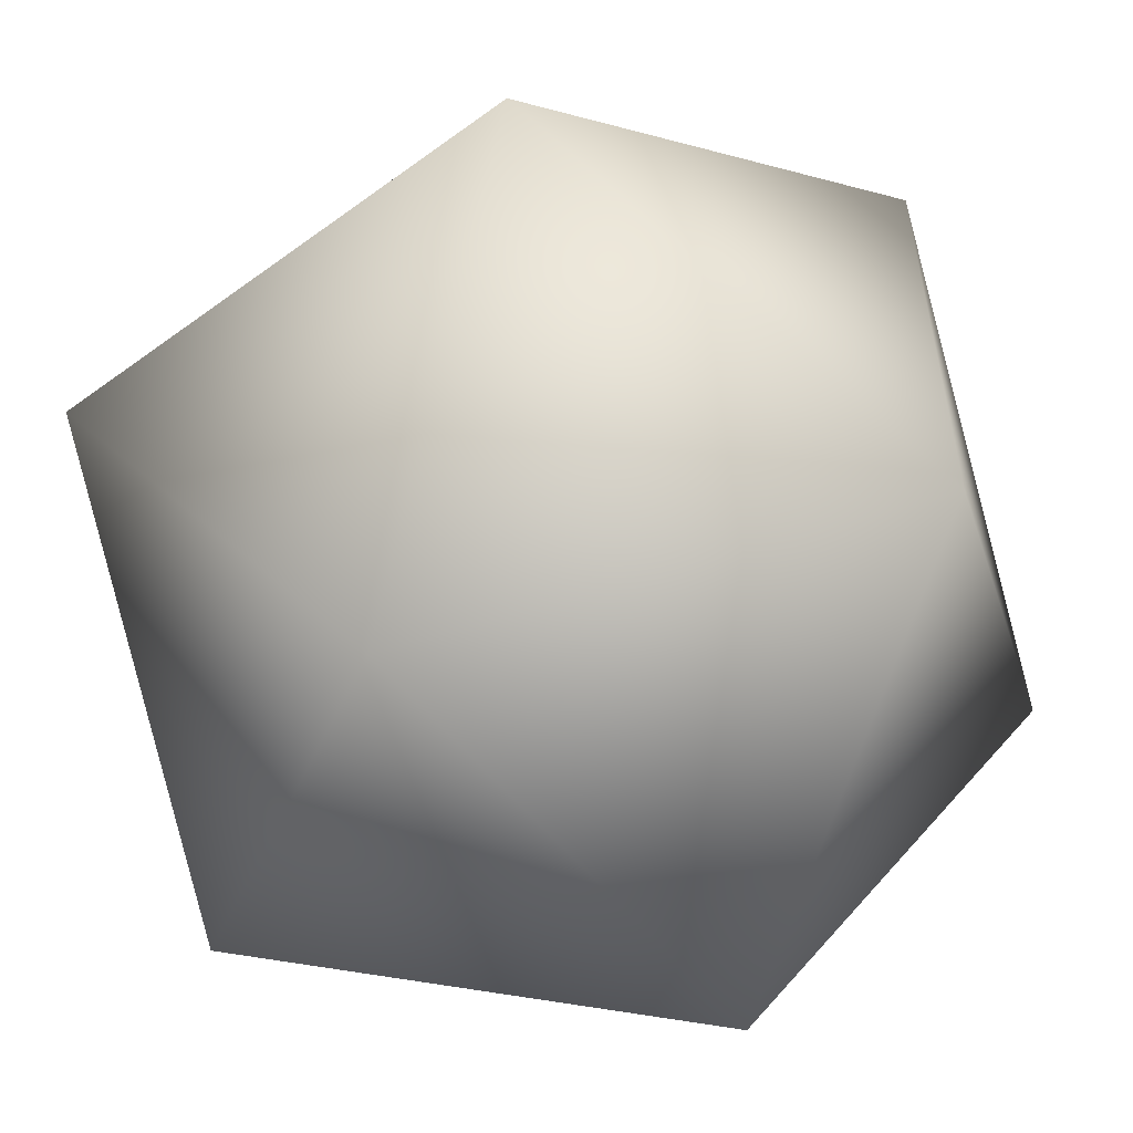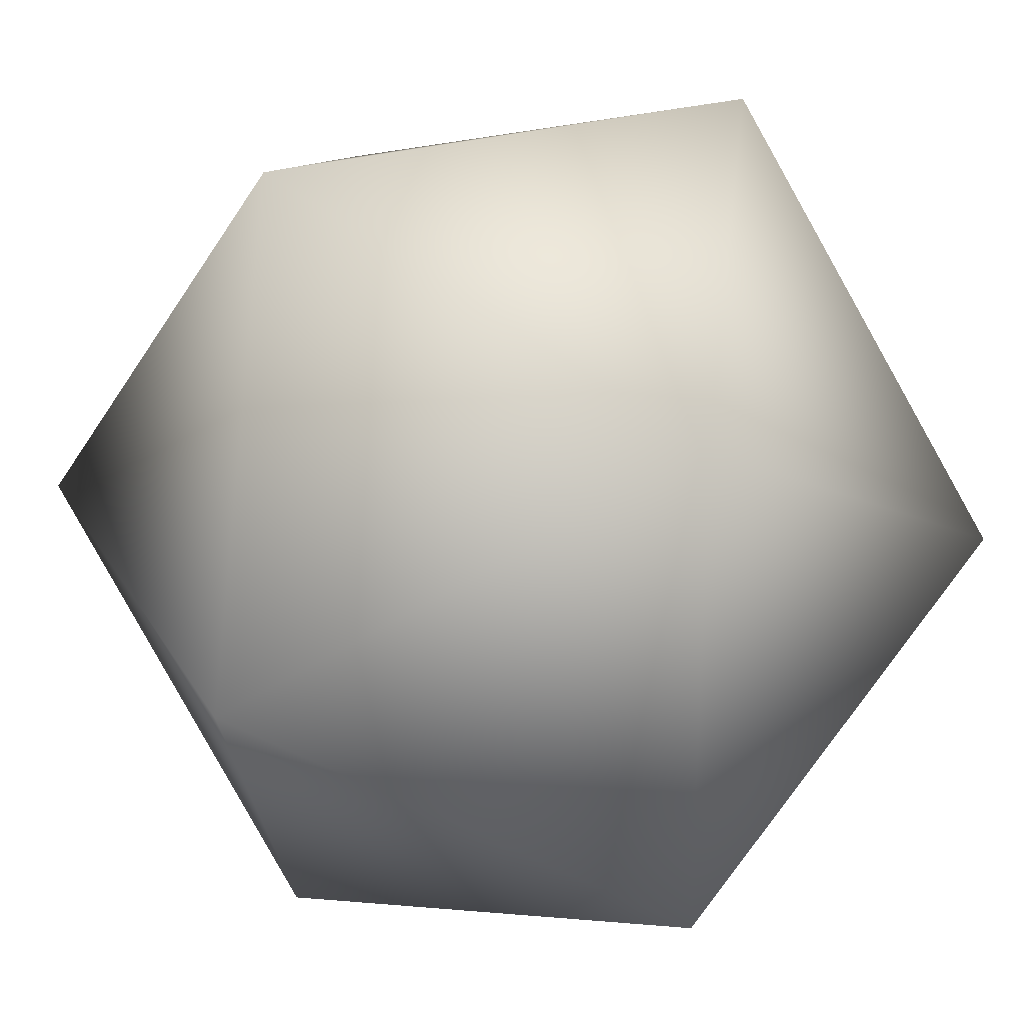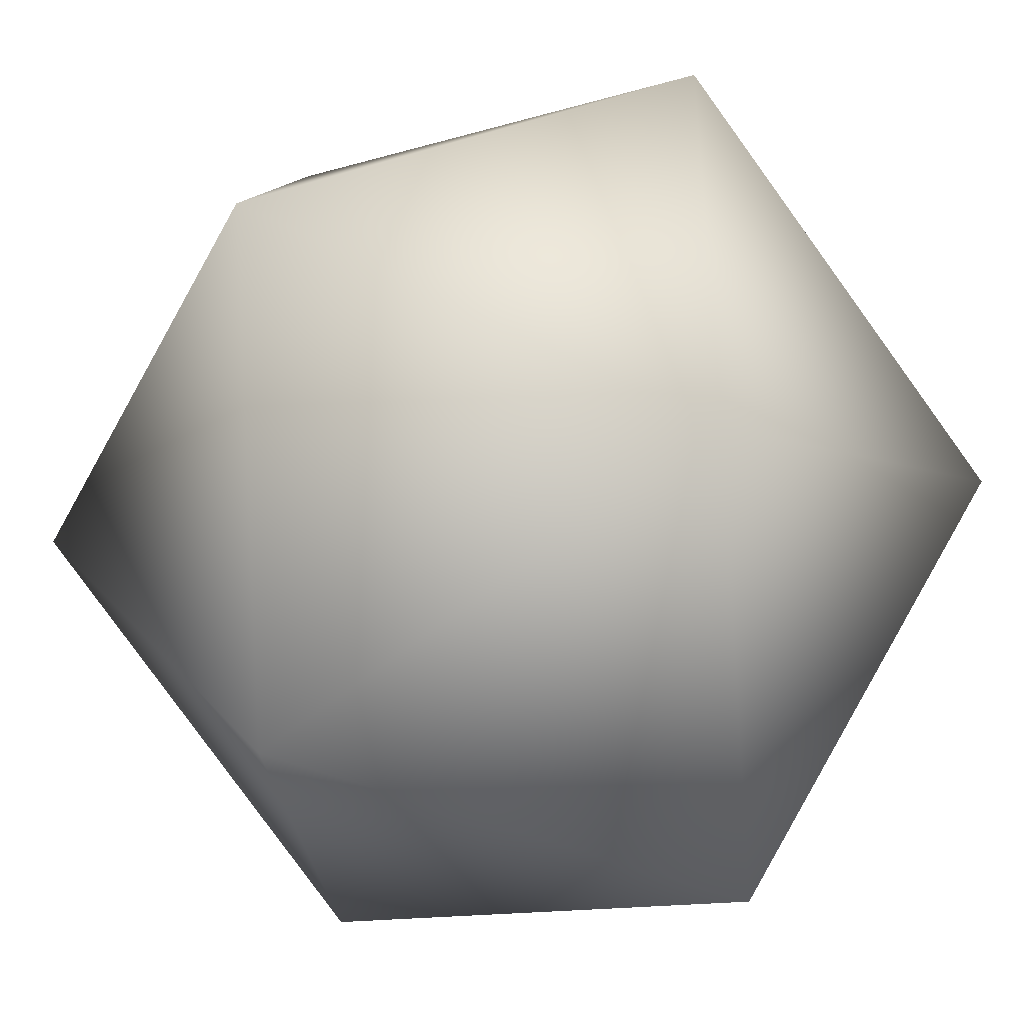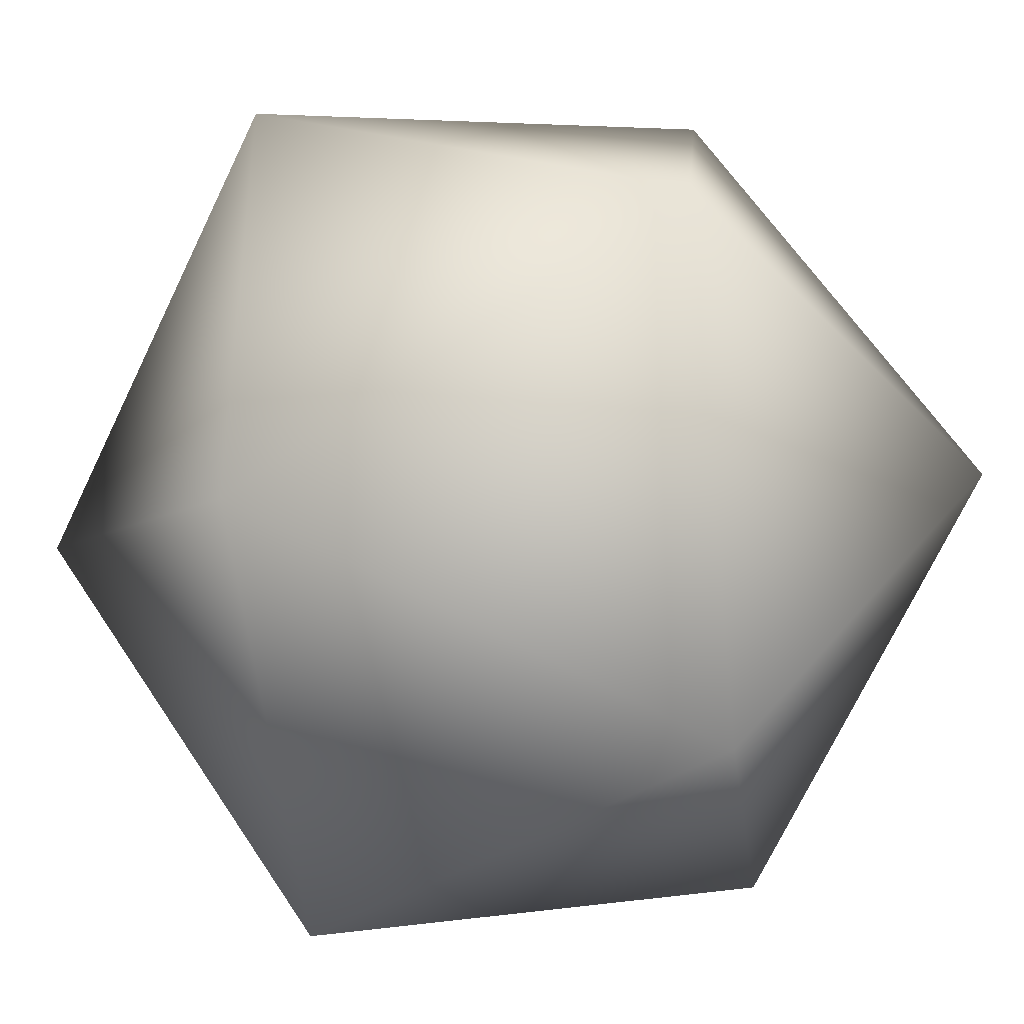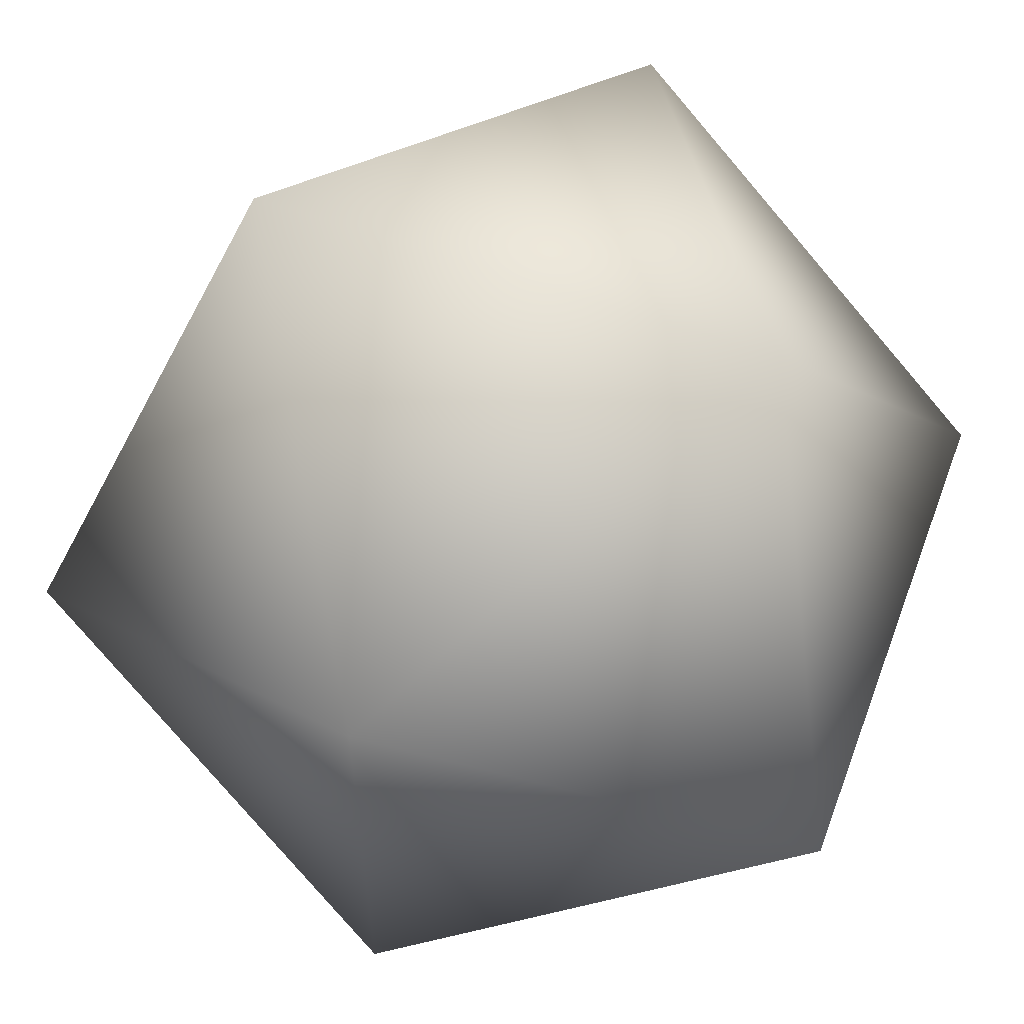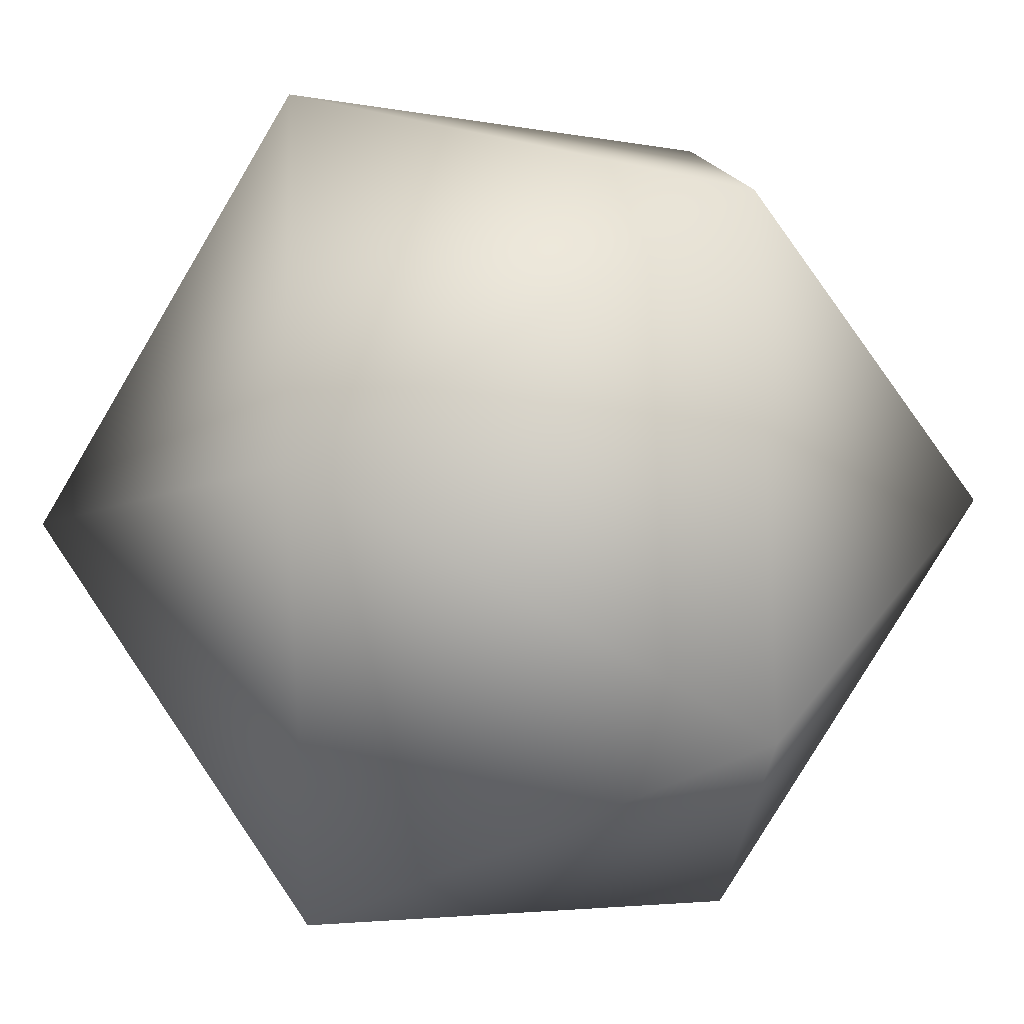
<metadata>
{"format":"obj","ext":"obj","renderer":"f3d","projection":"perspective","resolution":1024,"background":"white","views":[{"elev":-55.3,"azim":37.7,"up":"+Z"},{"elev":27.5,"azim":65.4,"up":"+Z"},{"elev":-44.1,"azim":153.6,"up":"+Y"},{"elev":-40.1,"azim":128.8,"up":"+Z"},{"elev":58.8,"azim":-159.6,"up":"+Y"},{"elev":29.7,"azim":-61.3,"up":"+Z"}]}
</metadata>
<code>
g icosahedron
v 0 -0.5257 0.8507
v 0.8507 0 0.5257
v 0.8507 0 -0.5257
v -0.8507 0 -0.5257
v -0.8507 0 0.5257
v -0.5257 0.8507 0
v 0.5257 0.8507 0
v 0.5257 -0.8507 0
v -0.5257 -0.8507 0
v 0 -0.5257 -0.8507
v 0 0.5257 -0.8507
v 0 0.5257 0.8507
f 2 3 7
f 2 8 3
f 4 5 6
f 5 4 9
f 7 6 12
f 6 7 11
f 10 11 3
f 11 10 4
f 8 9 10
f 9 8 1
f 12 1 2
f 1 12 5
f 7 3 11
f 2 7 12
f 4 6 11
f 6 5 12
f 3 8 10
f 8 2 1
f 4 10 9
f 5 9 1

</code>
